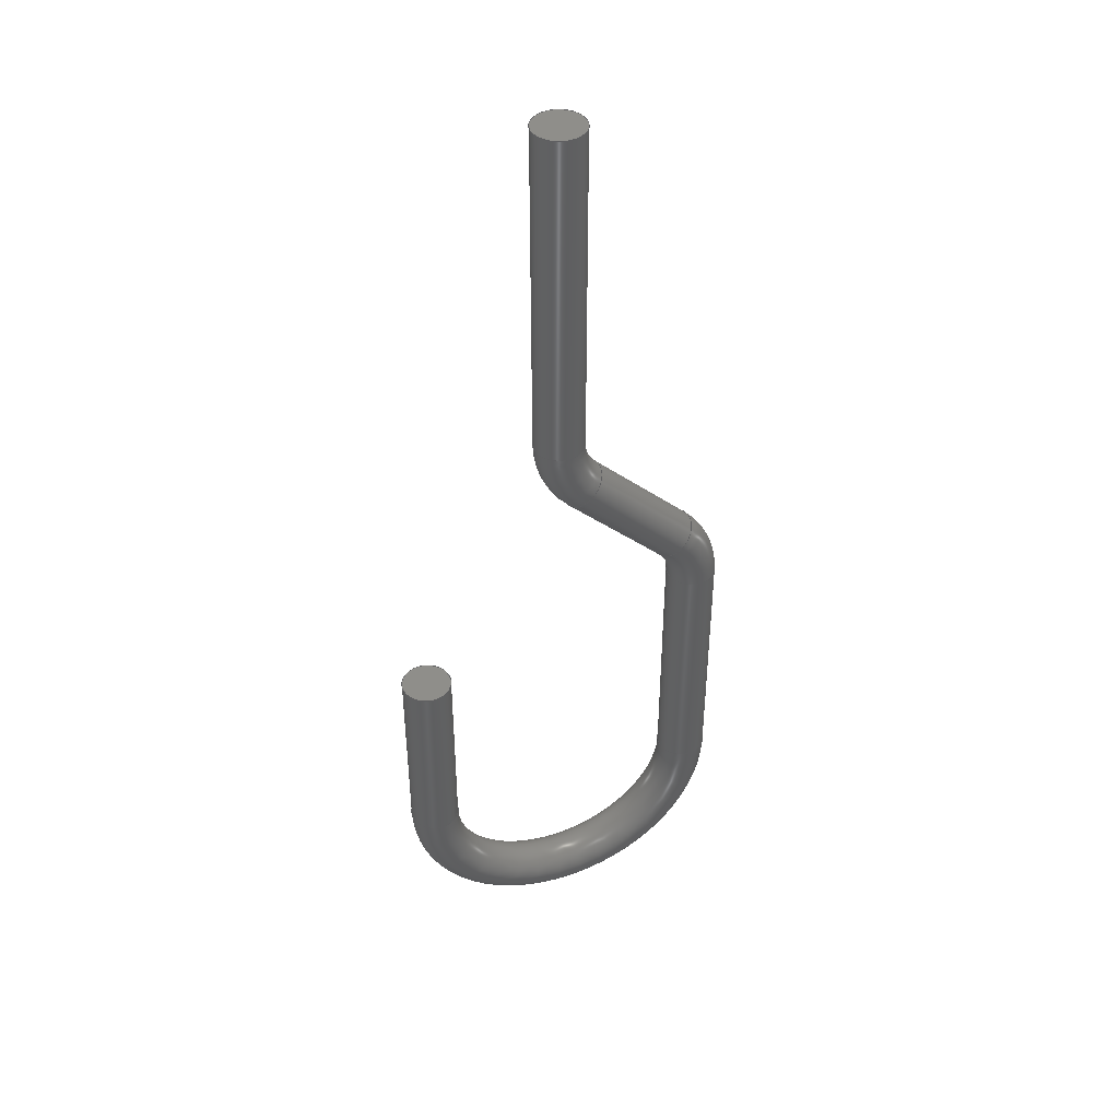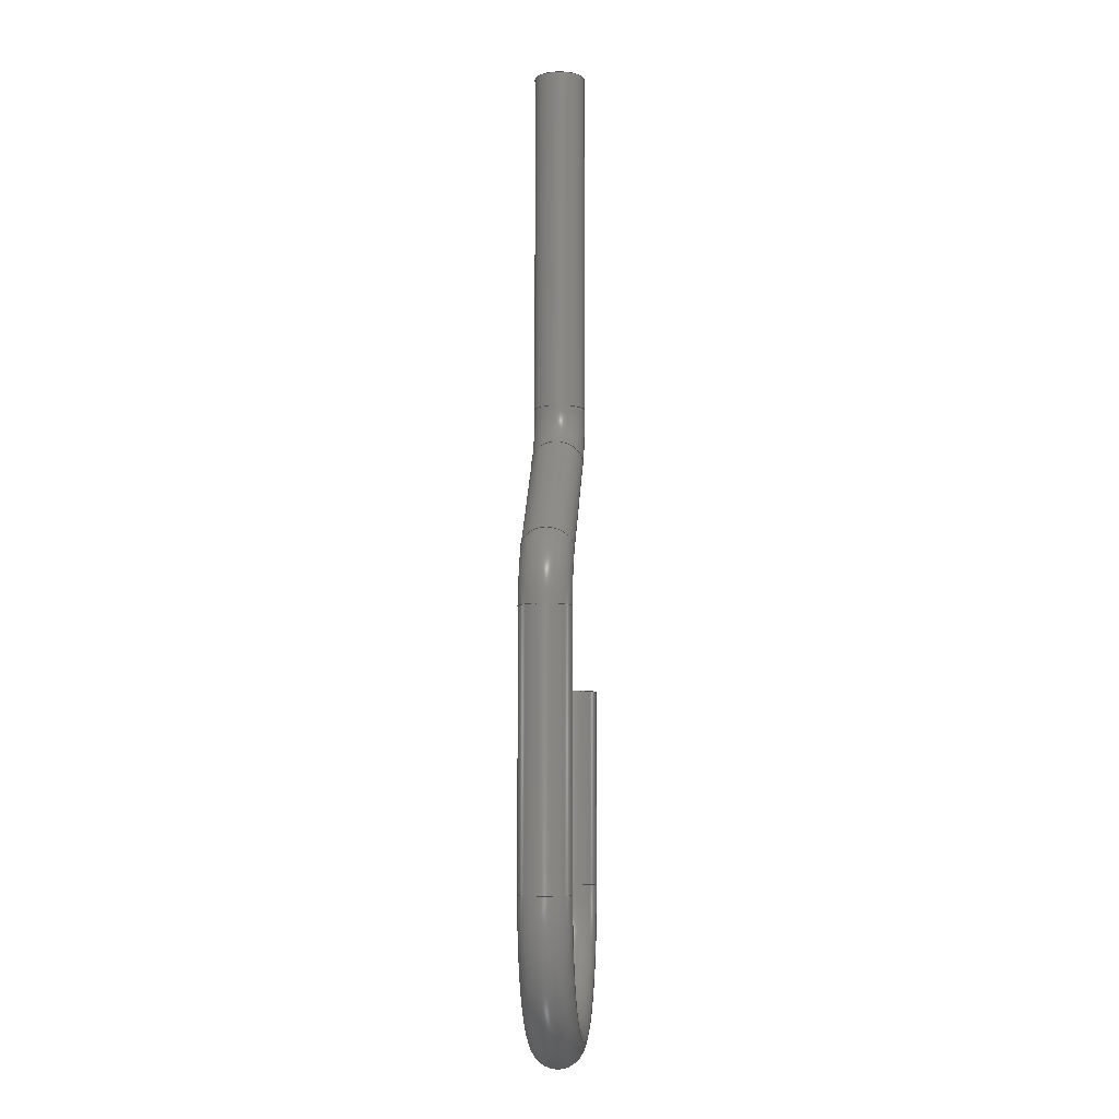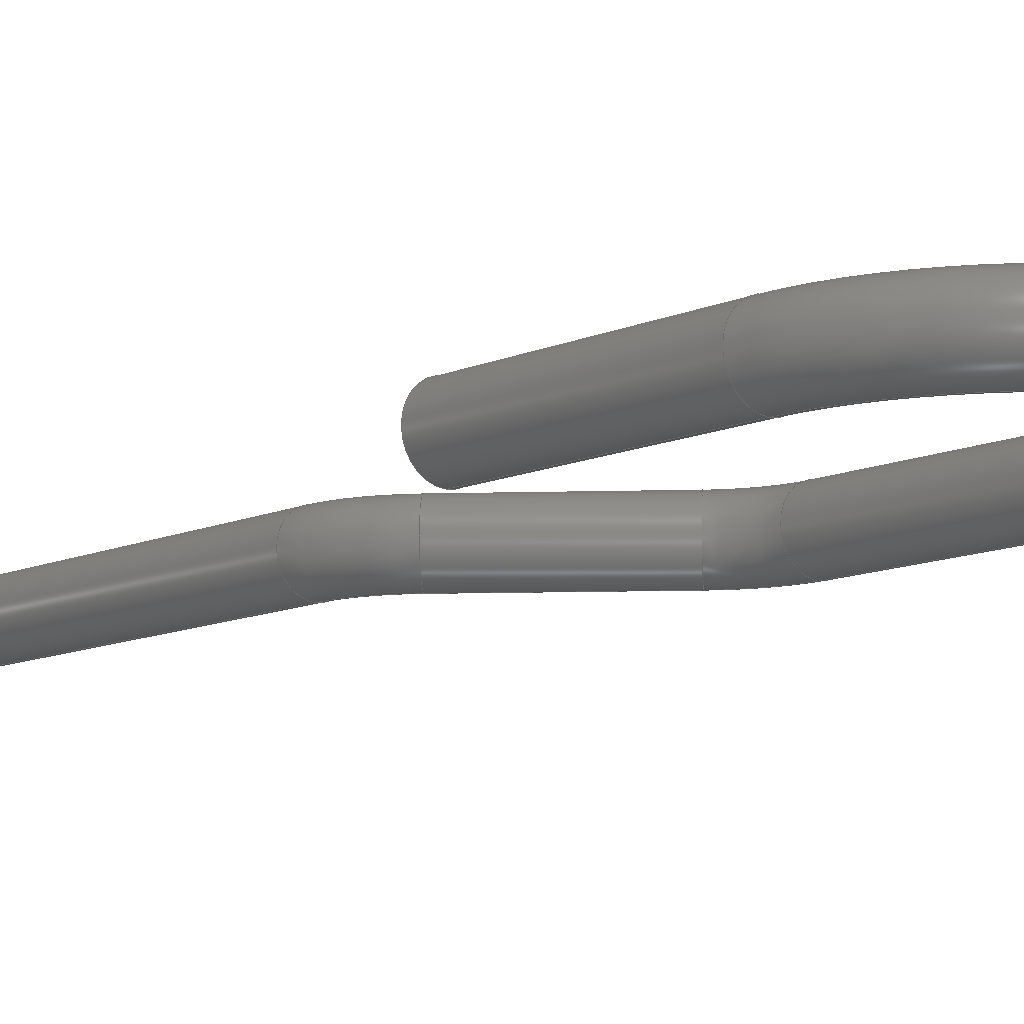
<metadata>
{"format":"step","ext":"step","renderer":"f3d","projection":"perspective","resolution":1024,"background":"white","views":[{"elev":43.4,"azim":-21.3,"up":"+Y"},{"elev":-7.1,"azim":95.3,"up":"+Y"},{"elev":-10.6,"azim":-40.9,"up":"+Z"}]}
</metadata>
<code>
ISO-10303-21;
DATA;
#1=APPLICATION_CONTEXT('core data for automotive mechanical design processes');
#2=APPLICATION_PROTOCOL_DEFINITION('international standard','automotive_design',2000,#1);
#3=PRODUCT_CONTEXT('',#1,'mechanical');
#4=PRODUCT('Part 1','Part 1',$,(#3));
#5=PRODUCT_DEFINITION_FORMATION('',$,#4);
#6=PRODUCT_DEFINITION_CONTEXT('part definition',#1,'design');
#7=PRODUCT_DEFINITION('design',$,#5,#6);
#8=PRODUCT_DEFINITION_SHAPE('',$,#7);
#9=MANIFOLD_SOLID_BREP('',#10);
#10=CLOSED_SHELL('',(#11,#28,#45,#69,#101,#125,#154,#178,#207));
#11=ADVANCED_FACE('',(#12),#23,.F.);
#12=FACE_BOUND('',#13,.T.);
#13=EDGE_LOOP('',(#14));
#14=ORIENTED_EDGE('',*,*,#15,.T.);
#15=EDGE_CURVE('',#16,#16,#18,.F.);
#16=VERTEX_POINT('',#17);
#17=CARTESIAN_POINT('',(-0.04588,0.06342,-0.007938));
#18=CIRCLE('',#19,0.007938);
#19=AXIS2_PLACEMENT_3D('',#20,#21,#22);
#20=CARTESIAN_POINT('',(-0.04588,0.06342,4.86e-19));
#21=DIRECTION('',(0,-1,0));
#22=DIRECTION('',(0,0,-1));
#23=PLANE('',#24);
#24=AXIS2_PLACEMENT_3D('',#25,#26,#27);
#25=CARTESIAN_POINT('',(-0.04588,0.06342,0));
#26=DIRECTION('',(0,-1,0));
#27=DIRECTION('',(1,0,0));
#28=ADVANCED_FACE('',(#29),#40,.T.);
#29=FACE_BOUND('',#30,.T.);
#30=EDGE_LOOP('',(#31));
#31=ORIENTED_EDGE('',*,*,#32,.T.);
#32=EDGE_CURVE('',#33,#33,#35,.T.);
#33=VERTEX_POINT('',#34);
#34=CARTESIAN_POINT('',(-0.0001576,0.2588,-0.007938));
#35=CIRCLE('',#36,0.007938);
#36=AXIS2_PLACEMENT_3D('',#37,#38,#39);
#37=CARTESIAN_POINT('',(-0.0001576,0.2588,4.86e-19));
#38=DIRECTION('',(-2.968e-16,1,0));
#39=DIRECTION('',(0,0,-1));
#40=PLANE('',#41);
#41=AXIS2_PLACEMENT_3D('',#42,#43,#44);
#42=CARTESIAN_POINT('',(-0.0001576,0.2588,0));
#43=DIRECTION('',(-2.968e-16,1,0));
#44=DIRECTION('',(-1,-2.968e-16,0));
#45=ADVANCED_FACE('',(#46),#64,.T.);
#46=FACE_BOUND('',#47,.T.);
#47=EDGE_LOOP('',(#48,#57,#62,#63));
#48=ORIENTED_EDGE('',*,*,#49,.T.);
#49=EDGE_CURVE('',#50,#50,#52,.F.);
#50=VERTEX_POINT('',#51);
#51=CARTESIAN_POINT('',(-0.04588,0,-0.007938));
#52=CIRCLE('',#53,0.007938);
#53=AXIS2_PLACEMENT_3D('',#54,#55,#56);
#54=CARTESIAN_POINT('',(-0.04588,0,4.86e-19));
#55=DIRECTION('',(0,-1,0));
#56=DIRECTION('',(0,0,-1));
#57=ORIENTED_EDGE('',*,*,#58,.T.);
#58=EDGE_CURVE('',#50,#16,#59,.F.);
#59=B_SPLINE_CURVE_WITH_KNOTS('',1,(#60,#61),.UNSPECIFIED.,.F.,.U.,(2,2),(0,63.42),.PIECEWISE_BEZIER_KNOTS.);
#60=CARTESIAN_POINT('',(-0.04588,0.06342,-0.007938));
#61=CARTESIAN_POINT('',(-0.04588,0,-0.007938));
#62=ORIENTED_EDGE('',*,*,#15,.F.);
#63=ORIENTED_EDGE('',*,*,#58,.F.);
#64=CYLINDRICAL_SURFACE('',#65,0.007938);
#65=AXIS2_PLACEMENT_3D('',#66,#67,#68);
#66=CARTESIAN_POINT('',(-0.04588,0.06342,4.86e-19));
#67=DIRECTION('',(0,-1,0));
#68=DIRECTION('',(0,0,-1));
#69=ADVANCED_FACE('',(#70),#96,.T.);
#70=FACE_BOUND('',#71,.T.);
#71=EDGE_LOOP('',(#72,#81,#94,#95));
#72=ORIENTED_EDGE('',*,*,#73,.T.);
#73=EDGE_CURVE('',#74,#74,#76,.F.);
#74=VERTEX_POINT('',#75);
#75=CARTESIAN_POINT('',(0.04588,0,-0.007938));
#76=CIRCLE('',#77,0.007938);
#77=AXIS2_PLACEMENT_3D('',#78,#79,#80);
#78=CARTESIAN_POINT('',(0.04588,0,4.86e-19));
#79=DIRECTION('',(0,1,0));
#80=DIRECTION('',(0,0,-1));
#81=ORIENTED_EDGE('',*,*,#82,.T.);
#82=EDGE_CURVE('',#74,#50,#83,.F.);
#83=B_SPLINE_CURVE_WITH_KNOTS('',9,(#84,#85,#86,#87,#88,#89,#90,#91,#92,#93),.UNSPECIFIED.,.F.,.U.,(10,10),(-3.142,0),.PIECEWISE_BEZIER_KNOTS.);
#84=CARTESIAN_POINT('',(-0.04588,1.421e-17,-0.007938));
#85=CARTESIAN_POINT('',(-0.04588,-0.01602,-0.007938));
#86=CARTESIAN_POINT('',(-0.03959,-0.03203,-0.007938));
#87=CARTESIAN_POINT('',(-0.02701,-0.04522,-0.007938));
#88=CARTESIAN_POINT('',(-0.009624,-0.05277,-0.007938));
#89=CARTESIAN_POINT('',(0.009624,-0.05277,-0.007938));
#90=CARTESIAN_POINT('',(0.02701,-0.04522,-0.007938));
#91=CARTESIAN_POINT('',(0.03959,-0.03203,-0.007938));
#92=CARTESIAN_POINT('',(0.04588,-0.01602,-0.007938));
#93=CARTESIAN_POINT('',(0.04588,0,-0.007938));
#94=ORIENTED_EDGE('',*,*,#49,.F.);
#95=ORIENTED_EDGE('',*,*,#82,.F.);
#96=TOROIDAL_SURFACE('',#97,0.04588,0.007938);
#97=AXIS2_PLACEMENT_3D('',#98,#99,#100);
#98=CARTESIAN_POINT('',(0,0,4.86e-19));
#99=DIRECTION('',(0,0,1));
#100=DIRECTION('',(1,0,0));
#101=ADVANCED_FACE('',(#102),#120,.T.);
#102=FACE_BOUND('',#103,.T.);
#103=EDGE_LOOP('',(#104,#113,#118,#119));
#104=ORIENTED_EDGE('',*,*,#105,.T.);
#105=EDGE_CURVE('',#106,#106,#108,.F.);
#106=VERTEX_POINT('',#107);
#107=CARTESIAN_POINT('',(0.04588,0.08313,-0.007938));
#108=CIRCLE('',#109,0.007938);
#109=AXIS2_PLACEMENT_3D('',#110,#111,#112);
#110=CARTESIAN_POINT('',(0.04588,0.08313,4.86e-19));
#111=DIRECTION('',(0,1,0));
#112=DIRECTION('',(0,0,-1));
#113=ORIENTED_EDGE('',*,*,#114,.T.);
#114=EDGE_CURVE('',#106,#74,#115,.F.);
#115=B_SPLINE_CURVE_WITH_KNOTS('',1,(#116,#117),.UNSPECIFIED.,.F.,.U.,(2,2),(0,83.13),.PIECEWISE_BEZIER_KNOTS.);
#116=CARTESIAN_POINT('',(0.04588,0,-0.007938));
#117=CARTESIAN_POINT('',(0.04588,0.08313,-0.007938));
#118=ORIENTED_EDGE('',*,*,#73,.F.);
#119=ORIENTED_EDGE('',*,*,#114,.F.);
#120=CYLINDRICAL_SURFACE('',#121,0.007938);
#121=AXIS2_PLACEMENT_3D('',#122,#123,#124);
#122=CARTESIAN_POINT('',(0.04588,0,4.86e-19));
#123=DIRECTION('',(0,1,0));
#124=DIRECTION('',(0,0,1));
#125=ADVANCED_FACE('',(#126),#149,.T.);
#126=FACE_BOUND('',#127,.T.);
#127=EDGE_LOOP('',(#128,#137,#147,#148));
#128=ORIENTED_EDGE('',*,*,#129,.T.);
#129=EDGE_CURVE('',#130,#130,#132,.F.);
#130=VERTEX_POINT('',#131);
#131=CARTESIAN_POINT('',(0.03849,0.101,-0.007938));
#132=CIRCLE('',#133,0.007938);
#133=AXIS2_PLACEMENT_3D('',#134,#135,#136);
#134=CARTESIAN_POINT('',(0.03849,0.101,4.86e-19));
#135=DIRECTION('',(-0.7071,0.7071,0));
#136=DIRECTION('',(0,0,-1));
#137=ORIENTED_EDGE('',*,*,#138,.T.);
#138=EDGE_CURVE('',#130,#106,#139,.F.);
#139=(BOUNDED_CURVE()B_SPLINE_CURVE(6,(#140,#141,#142,#143,#144,#145,#146),.UNSPECIFIED.,.F.,.U.)B_SPLINE_CURVE_WITH_KNOTS((7,7),(0,0.7854),.PIECEWISE_BEZIER_KNOTS.)CURVE()GEOMETRIC_REPRESENTATION_ITEM()RATIONAL_B_SPLINE_CURVE((1.008,1.003,0.9995,0.9985,0.9995,1.003,1.008))REPRESENTATION_ITEM(''));
#140=CARTESIAN_POINT('',(0.04588,0.08313,-0.007938));
#141=CARTESIAN_POINT('',(0.04588,0.08645,-0.007938));
#142=CARTESIAN_POINT('',(0.04536,0.08975,-0.007938));
#143=CARTESIAN_POINT('',(0.04432,0.09294,-0.007938));
#144=CARTESIAN_POINT('',(0.0428,0.09593,-0.007938));
#145=CARTESIAN_POINT('',(0.04084,0.09863,-0.007938));
#146=CARTESIAN_POINT('',(0.03849,0.101,-0.007938));
#147=ORIENTED_EDGE('',*,*,#105,.F.);
#148=ORIENTED_EDGE('',*,*,#138,.F.);
#149=TOROIDAL_SURFACE('',#150,0.02524,0.007938);
#150=AXIS2_PLACEMENT_3D('',#151,#152,#153);
#151=CARTESIAN_POINT('',(0.02064,0.08313,4.86e-19));
#152=DIRECTION('',(0,0,1));
#153=DIRECTION('',(1,0,0));
#154=ADVANCED_FACE('',(#155),#173,.T.);
#155=FACE_BOUND('',#156,.T.);
#156=EDGE_LOOP('',(#157,#166,#171,#172));
#157=ORIENTED_EDGE('',*,*,#158,.T.);
#158=EDGE_CURVE('',#159,#159,#161,.F.);
#159=VERTEX_POINT('',#160);
#160=CARTESIAN_POINT('',(0.007328,0.1321,-0.007938));
#161=CIRCLE('',#162,0.007938);
#162=AXIS2_PLACEMENT_3D('',#163,#164,#165);
#163=CARTESIAN_POINT('',(0.007328,0.1321,4.86e-19));
#164=DIRECTION('',(-0.7071,0.7071,0));
#165=DIRECTION('',(0,0,-1));
#166=ORIENTED_EDGE('',*,*,#167,.T.);
#167=EDGE_CURVE('',#159,#130,#168,.F.);
#168=B_SPLINE_CURVE_WITH_KNOTS('',1,(#169,#170),.UNSPECIFIED.,.F.,.U.,(2,2),(3.553e-14,44.06),.PIECEWISE_BEZIER_KNOTS.);
#169=CARTESIAN_POINT('',(0.03849,0.101,-0.007938));
#170=CARTESIAN_POINT('',(0.007328,0.1321,-0.007938));
#171=ORIENTED_EDGE('',*,*,#129,.F.);
#172=ORIENTED_EDGE('',*,*,#167,.F.);
#173=CYLINDRICAL_SURFACE('',#174,0.007938);
#174=AXIS2_PLACEMENT_3D('',#175,#176,#177);
#175=CARTESIAN_POINT('',(0.03849,0.101,4.86e-19));
#176=DIRECTION('',(-0.7071,0.7071,0));
#177=DIRECTION('',(-0.7071,-0.7071,0));
#178=ADVANCED_FACE('',(#179),#202,.T.);
#179=FACE_BOUND('',#180,.T.);
#180=EDGE_LOOP('',(#181,#190,#200,#201));
#181=ORIENTED_EDGE('',*,*,#182,.T.);
#182=EDGE_CURVE('',#183,#183,#185,.F.);
#183=VERTEX_POINT('',#184);
#184=CARTESIAN_POINT('',(-0.0001576,0.1502,-0.007938));
#185=CIRCLE('',#186,0.007938);
#186=AXIS2_PLACEMENT_3D('',#187,#188,#189);
#187=CARTESIAN_POINT('',(-0.0001576,0.1502,4.86e-19));
#188=DIRECTION('',(0,1,0));
#189=DIRECTION('',(0,0,-1));
#190=ORIENTED_EDGE('',*,*,#191,.T.);
#191=EDGE_CURVE('',#183,#159,#192,.F.);
#192=(BOUNDED_CURVE()B_SPLINE_CURVE(6,(#193,#194,#195,#196,#197,#198,#199),.UNSPECIFIED.,.F.,.U.)B_SPLINE_CURVE_WITH_KNOTS((7,7),(-0.7854,0),.PIECEWISE_BEZIER_KNOTS.)CURVE()GEOMETRIC_REPRESENTATION_ITEM()RATIONAL_B_SPLINE_CURVE((1.008,1.003,0.9995,0.9985,0.9995,1.003,1.008))REPRESENTATION_ITEM(''));
#193=CARTESIAN_POINT('',(0.007328,0.1321,-0.007938));
#194=CARTESIAN_POINT('',(0.00495,0.1345,-0.007938));
#195=CARTESIAN_POINT('',(0.002962,0.1373,-0.007938));
#196=CARTESIAN_POINT('',(0.001421,0.1403,-0.007938));
#197=CARTESIAN_POINT('',(0.0003722,0.1435,-0.007938));
#198=CARTESIAN_POINT('',(-0.0001576,0.1468,-0.007938));
#199=CARTESIAN_POINT('',(-0.0001576,0.1502,-0.007938));
#200=ORIENTED_EDGE('',*,*,#158,.F.);
#201=ORIENTED_EDGE('',*,*,#191,.F.);
#202=TOROIDAL_SURFACE('',#203,0.02556,0.007938);
#203=AXIS2_PLACEMENT_3D('',#204,#205,#206);
#204=CARTESIAN_POINT('',(0.0254,0.1502,4.86e-19));
#205=DIRECTION('',(0,0,-1));
#206=DIRECTION('',(-1,0,0));
#207=ADVANCED_FACE('',(#208),#218,.T.);
#208=FACE_BOUND('',#209,.T.);
#209=EDGE_LOOP('',(#210,#211,#216,#217));
#210=ORIENTED_EDGE('',*,*,#182,.F.);
#211=ORIENTED_EDGE('',*,*,#212,.T.);
#212=EDGE_CURVE('',#183,#33,#213,.T.);
#213=B_SPLINE_CURVE_WITH_KNOTS('',1,(#214,#215),.UNSPECIFIED.,.F.,.U.,(2,2),(0,108.6),.PIECEWISE_BEZIER_KNOTS.);
#214=CARTESIAN_POINT('',(-0.0001576,0.1502,-0.007938));
#215=CARTESIAN_POINT('',(-0.0001576,0.2588,-0.007938));
#216=ORIENTED_EDGE('',*,*,#32,.F.);
#217=ORIENTED_EDGE('',*,*,#212,.F.);
#218=CYLINDRICAL_SURFACE('',#219,0.007938);
#219=AXIS2_PLACEMENT_3D('',#220,#221,#222);
#220=CARTESIAN_POINT('',(-0.0001576,0.1502,4.86e-19));
#221=DIRECTION('',(-2.968e-16,1,0));
#222=DIRECTION('',(-1,-2.968e-16,0));
#223=AXIS2_PLACEMENT_3D('',#224,#225,#226);
#224=CARTESIAN_POINT('',(0,0,0));
#225=DIRECTION('',(0,0,1));
#226=DIRECTION('',(1,0,0));
#227=(GEOMETRIC_REPRESENTATION_CONTEXT(3)GLOBAL_UNCERTAINTY_ASSIGNED_CONTEXT((#231))GLOBAL_UNIT_ASSIGNED_CONTEXT((#228,#229,#230))REPRESENTATION_CONTEXT('',''));
#228=(LENGTH_UNIT()NAMED_UNIT(*)SI_UNIT($,.METRE.));
#229=(NAMED_UNIT(*)PLANE_ANGLE_UNIT()SI_UNIT($,.RADIAN.));
#230=(NAMED_UNIT(*)SI_UNIT($,.STERADIAN.)SOLID_ANGLE_UNIT());
#231=UNCERTAINTY_MEASURE_WITH_UNIT(LENGTH_MEASURE(1e-05),#228,'','maximum tolerance');
#232=ADVANCED_BREP_SHAPE_REPRESENTATION('',(#9,#223),#227);
#233=SHAPE_DEFINITION_REPRESENTATION(#8,#232);
#234=PRODUCT_RELATED_PRODUCT_CATEGORY('part',$,(#4));
#235=PROPERTY_DEFINITION('BTI/ExportId',$,#7);
#236=DESCRIPTIVE_REPRESENTATION_ITEM('','JID');
#237=REPRESENTATION('BTI/ExportId',(#236),#227);
#238=PROPERTY_DEFINITION_REPRESENTATION(#235,#237);
#239=GENERAL_PROPERTY('','BTI/ExportId',$);
#240=STYLED_ITEM('',(#241),#9);
#241=PRESENTATION_STYLE_ASSIGNMENT((#242));
#242=SURFACE_STYLE_USAGE(.BOTH.,#243);
#243=SURFACE_SIDE_STYLE('',(#244));
#244=SURFACE_STYLE_FILL_AREA(#245);
#245=FILL_AREA_STYLE('',(#247));
#246=COLOUR_RGB('',0.6039,0.6471,0.6863);
#247=FILL_AREA_STYLE_COLOUR('',#246);
#248=OVER_RIDING_STYLED_ITEM('',(#249),#11,#240);
#249=PRESENTATION_STYLE_ASSIGNMENT((#250));
#250=SURFACE_STYLE_USAGE(.BOTH.,#251);
#251=SURFACE_SIDE_STYLE('',(#252));
#252=SURFACE_STYLE_FILL_AREA(#253);
#253=FILL_AREA_STYLE('',(#255));
#254=COLOUR_RGB('',0.6039,0.6471,0.6863);
#255=FILL_AREA_STYLE_COLOUR('',#254);
#256=OVER_RIDING_STYLED_ITEM('',(#257),#28,#240);
#257=PRESENTATION_STYLE_ASSIGNMENT((#258));
#258=SURFACE_STYLE_USAGE(.BOTH.,#259);
#259=SURFACE_SIDE_STYLE('',(#260));
#260=SURFACE_STYLE_FILL_AREA(#261);
#261=FILL_AREA_STYLE('',(#263));
#262=COLOUR_RGB('',0.6039,0.6471,0.6863);
#263=FILL_AREA_STYLE_COLOUR('',#262);
#264=OVER_RIDING_STYLED_ITEM('',(#265),#45,#240);
#265=PRESENTATION_STYLE_ASSIGNMENT((#266));
#266=SURFACE_STYLE_USAGE(.BOTH.,#267);
#267=SURFACE_SIDE_STYLE('',(#268));
#268=SURFACE_STYLE_FILL_AREA(#269);
#269=FILL_AREA_STYLE('',(#271));
#270=COLOUR_RGB('',0.6039,0.6471,0.6863);
#271=FILL_AREA_STYLE_COLOUR('',#270);
#272=OVER_RIDING_STYLED_ITEM('',(#273),#69,#240);
#273=PRESENTATION_STYLE_ASSIGNMENT((#274));
#274=SURFACE_STYLE_USAGE(.BOTH.,#275);
#275=SURFACE_SIDE_STYLE('',(#276));
#276=SURFACE_STYLE_FILL_AREA(#277);
#277=FILL_AREA_STYLE('',(#279));
#278=COLOUR_RGB('',0.6039,0.6471,0.6863);
#279=FILL_AREA_STYLE_COLOUR('',#278);
#280=OVER_RIDING_STYLED_ITEM('',(#281),#101,#240);
#281=PRESENTATION_STYLE_ASSIGNMENT((#282));
#282=SURFACE_STYLE_USAGE(.BOTH.,#283);
#283=SURFACE_SIDE_STYLE('',(#284));
#284=SURFACE_STYLE_FILL_AREA(#285);
#285=FILL_AREA_STYLE('',(#287));
#286=COLOUR_RGB('',0.6039,0.6471,0.6863);
#287=FILL_AREA_STYLE_COLOUR('',#286);
#288=OVER_RIDING_STYLED_ITEM('',(#289),#125,#240);
#289=PRESENTATION_STYLE_ASSIGNMENT((#290));
#290=SURFACE_STYLE_USAGE(.BOTH.,#291);
#291=SURFACE_SIDE_STYLE('',(#292));
#292=SURFACE_STYLE_FILL_AREA(#293);
#293=FILL_AREA_STYLE('',(#295));
#294=COLOUR_RGB('',0.6039,0.6471,0.6863);
#295=FILL_AREA_STYLE_COLOUR('',#294);
#296=OVER_RIDING_STYLED_ITEM('',(#297),#154,#240);
#297=PRESENTATION_STYLE_ASSIGNMENT((#298));
#298=SURFACE_STYLE_USAGE(.BOTH.,#299);
#299=SURFACE_SIDE_STYLE('',(#300));
#300=SURFACE_STYLE_FILL_AREA(#301);
#301=FILL_AREA_STYLE('',(#303));
#302=COLOUR_RGB('',0.6039,0.6471,0.6863);
#303=FILL_AREA_STYLE_COLOUR('',#302);
#304=OVER_RIDING_STYLED_ITEM('',(#305),#178,#240);
#305=PRESENTATION_STYLE_ASSIGNMENT((#306));
#306=SURFACE_STYLE_USAGE(.BOTH.,#307);
#307=SURFACE_SIDE_STYLE('',(#308));
#308=SURFACE_STYLE_FILL_AREA(#309);
#309=FILL_AREA_STYLE('',(#311));
#310=COLOUR_RGB('',0.6039,0.6471,0.6863);
#311=FILL_AREA_STYLE_COLOUR('',#310);
#312=OVER_RIDING_STYLED_ITEM('',(#313),#207,#240);
#313=PRESENTATION_STYLE_ASSIGNMENT((#314));
#314=SURFACE_STYLE_USAGE(.BOTH.,#315);
#315=SURFACE_SIDE_STYLE('',(#316));
#316=SURFACE_STYLE_FILL_AREA(#317);
#317=FILL_AREA_STYLE('',(#319));
#318=COLOUR_RGB('',0.6039,0.6471,0.6863);
#319=FILL_AREA_STYLE_COLOUR('',#318);
#320=MECHANICAL_DESIGN_GEOMETRIC_PRESENTATION_REPRESENTATION('',(#240,#248,#256,#264,#272,#280,#288,#296,#304,#312),#227);
ENDSEC;
END-ISO-10303-21;

</code>
